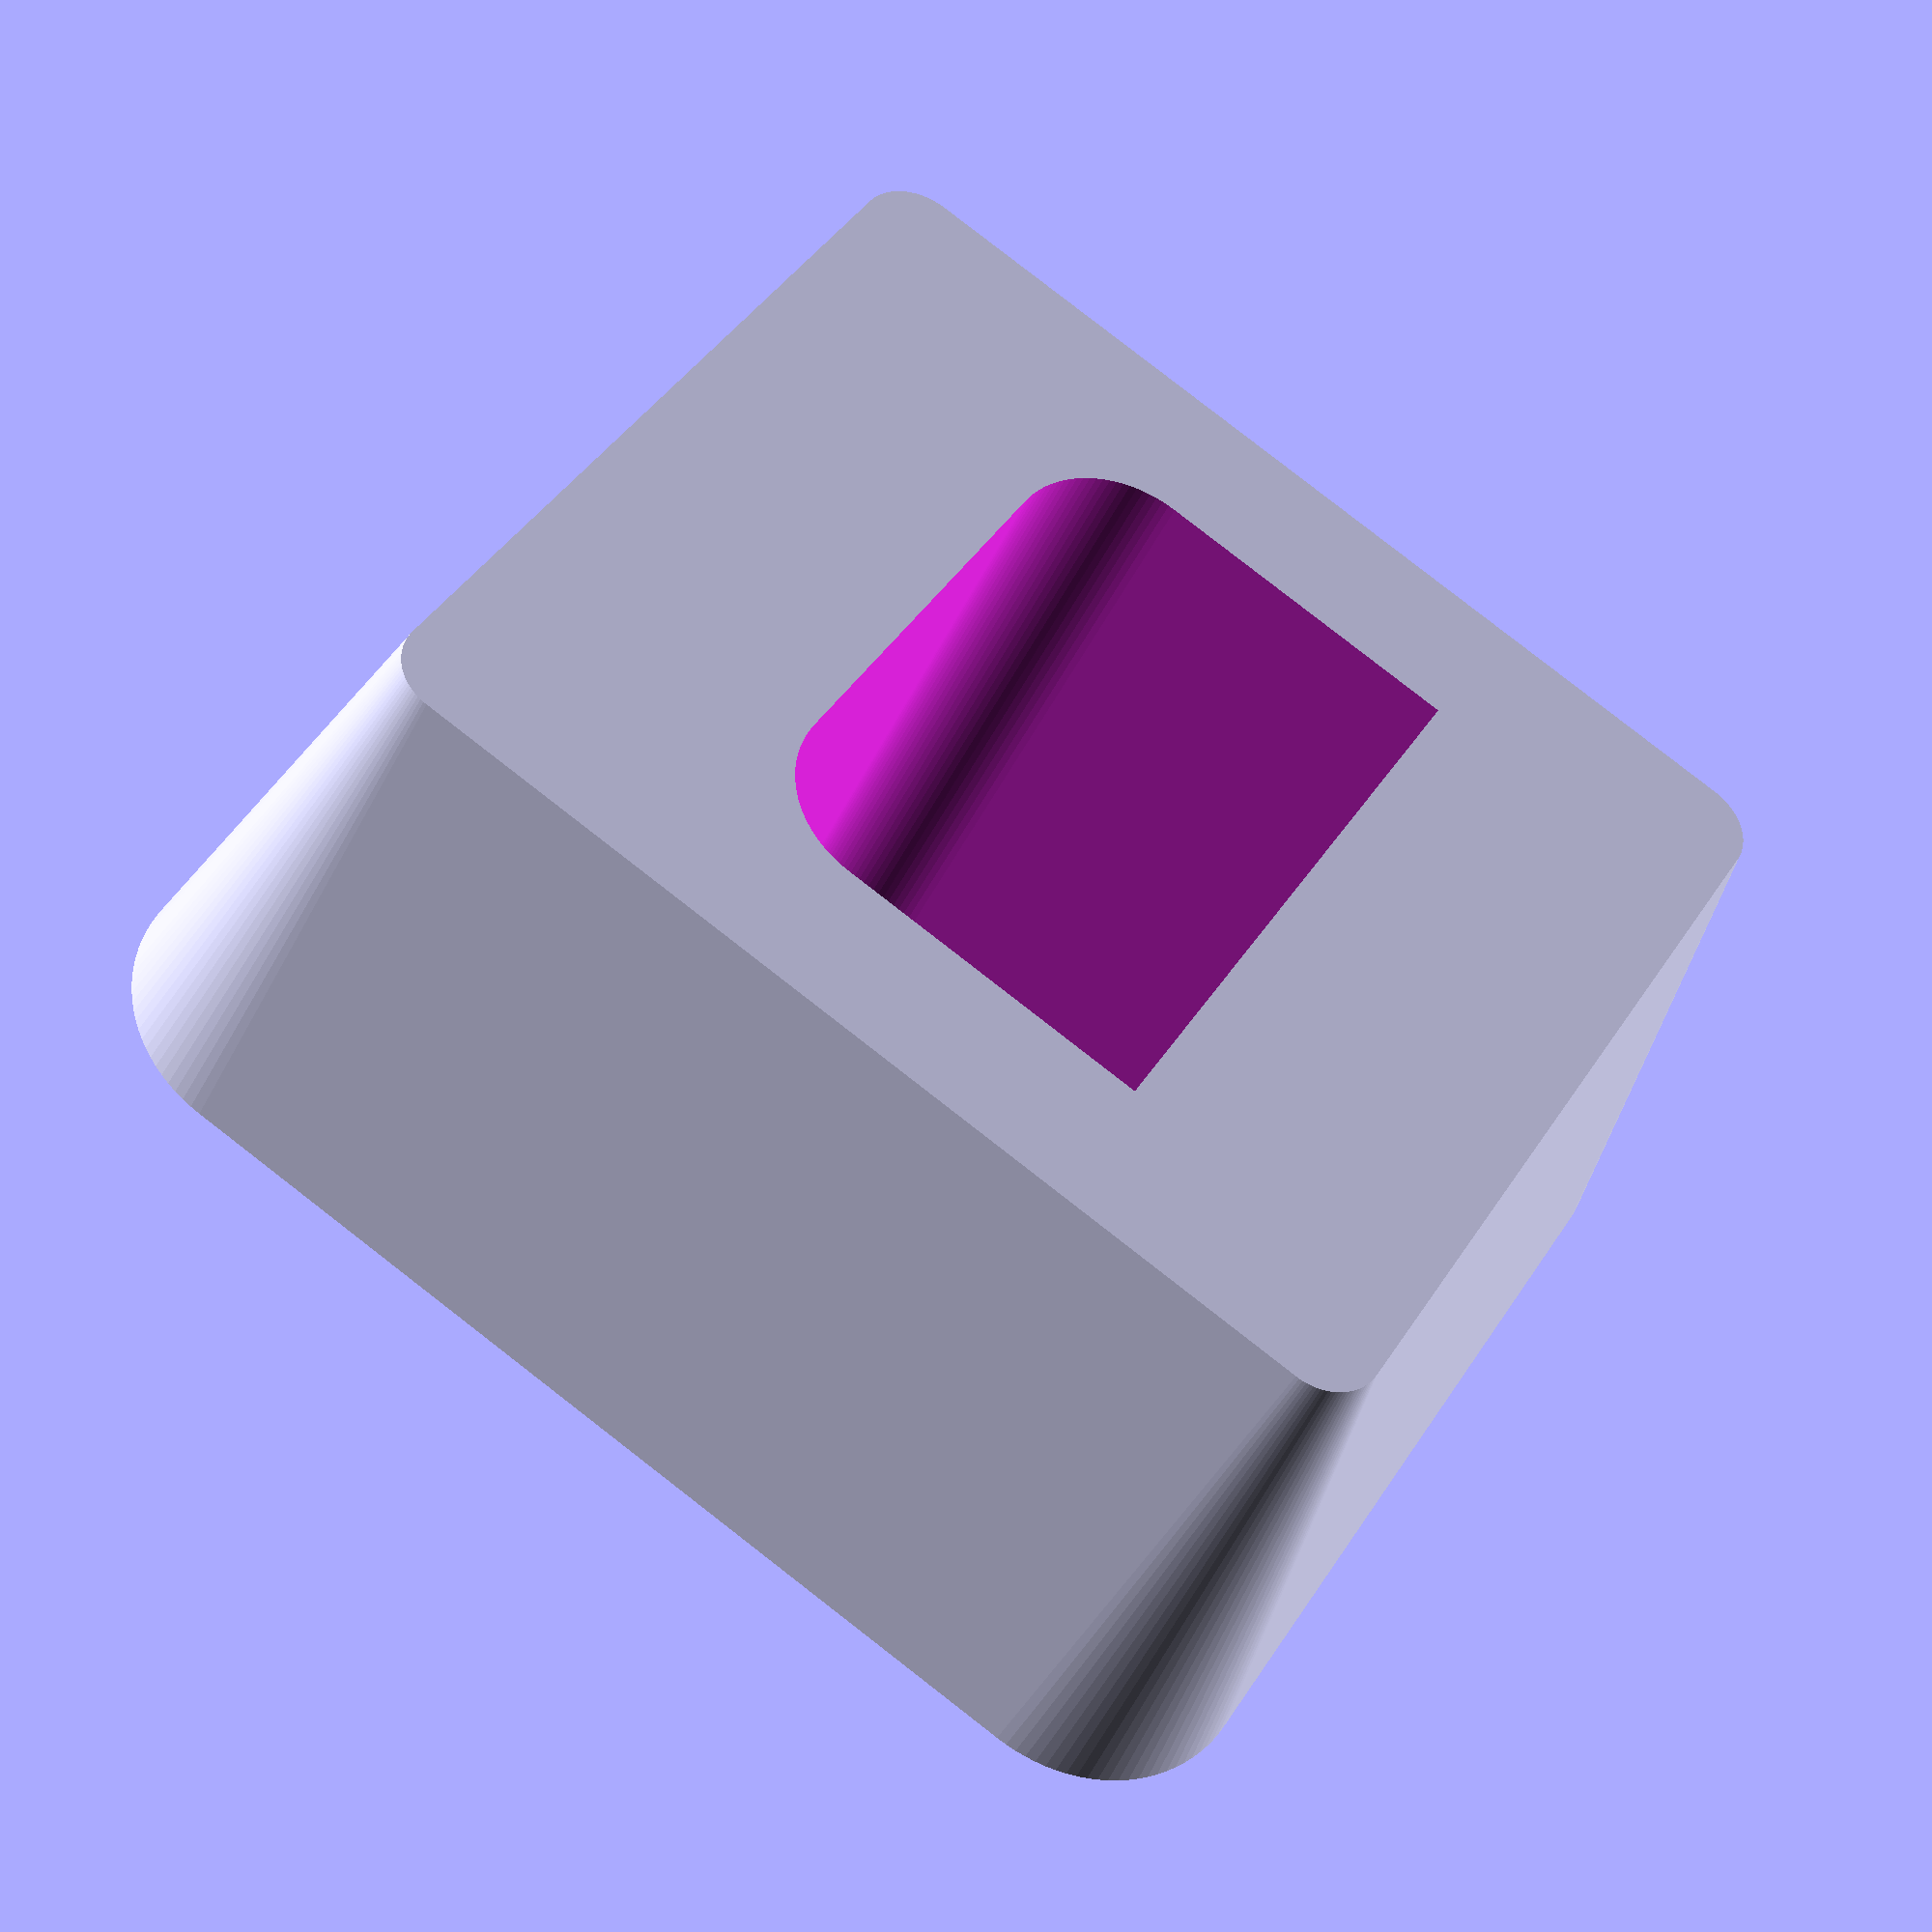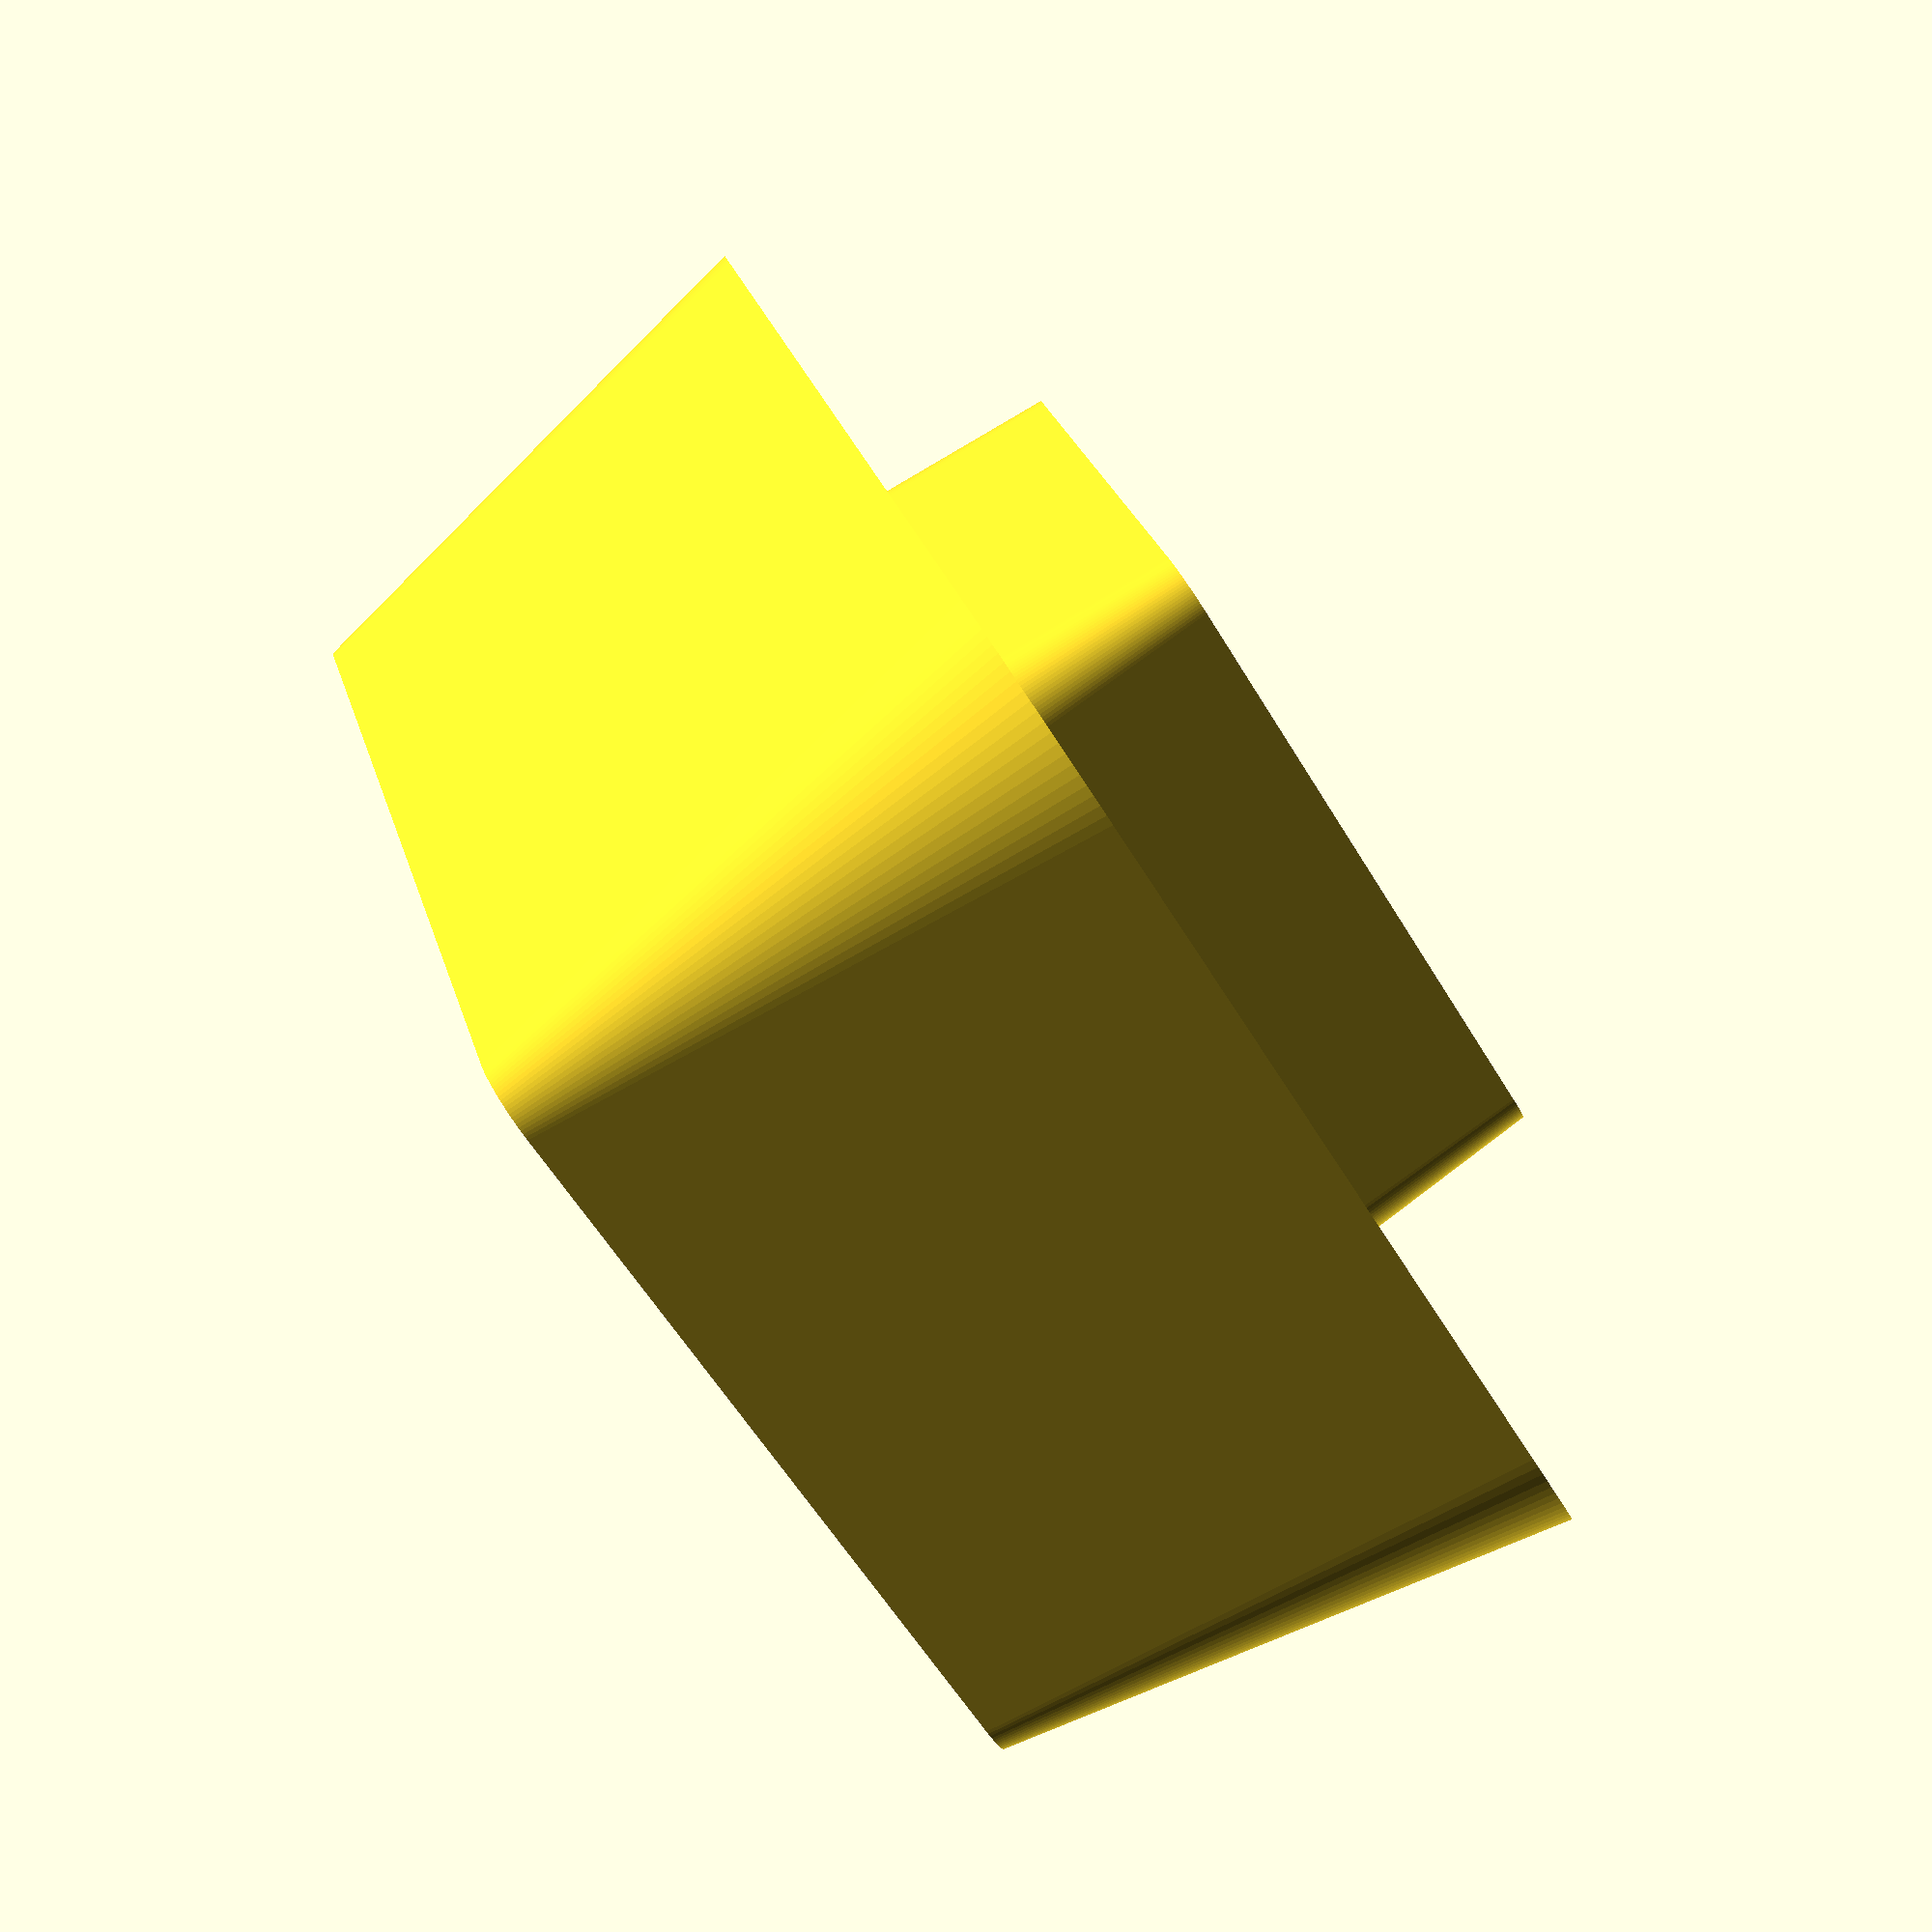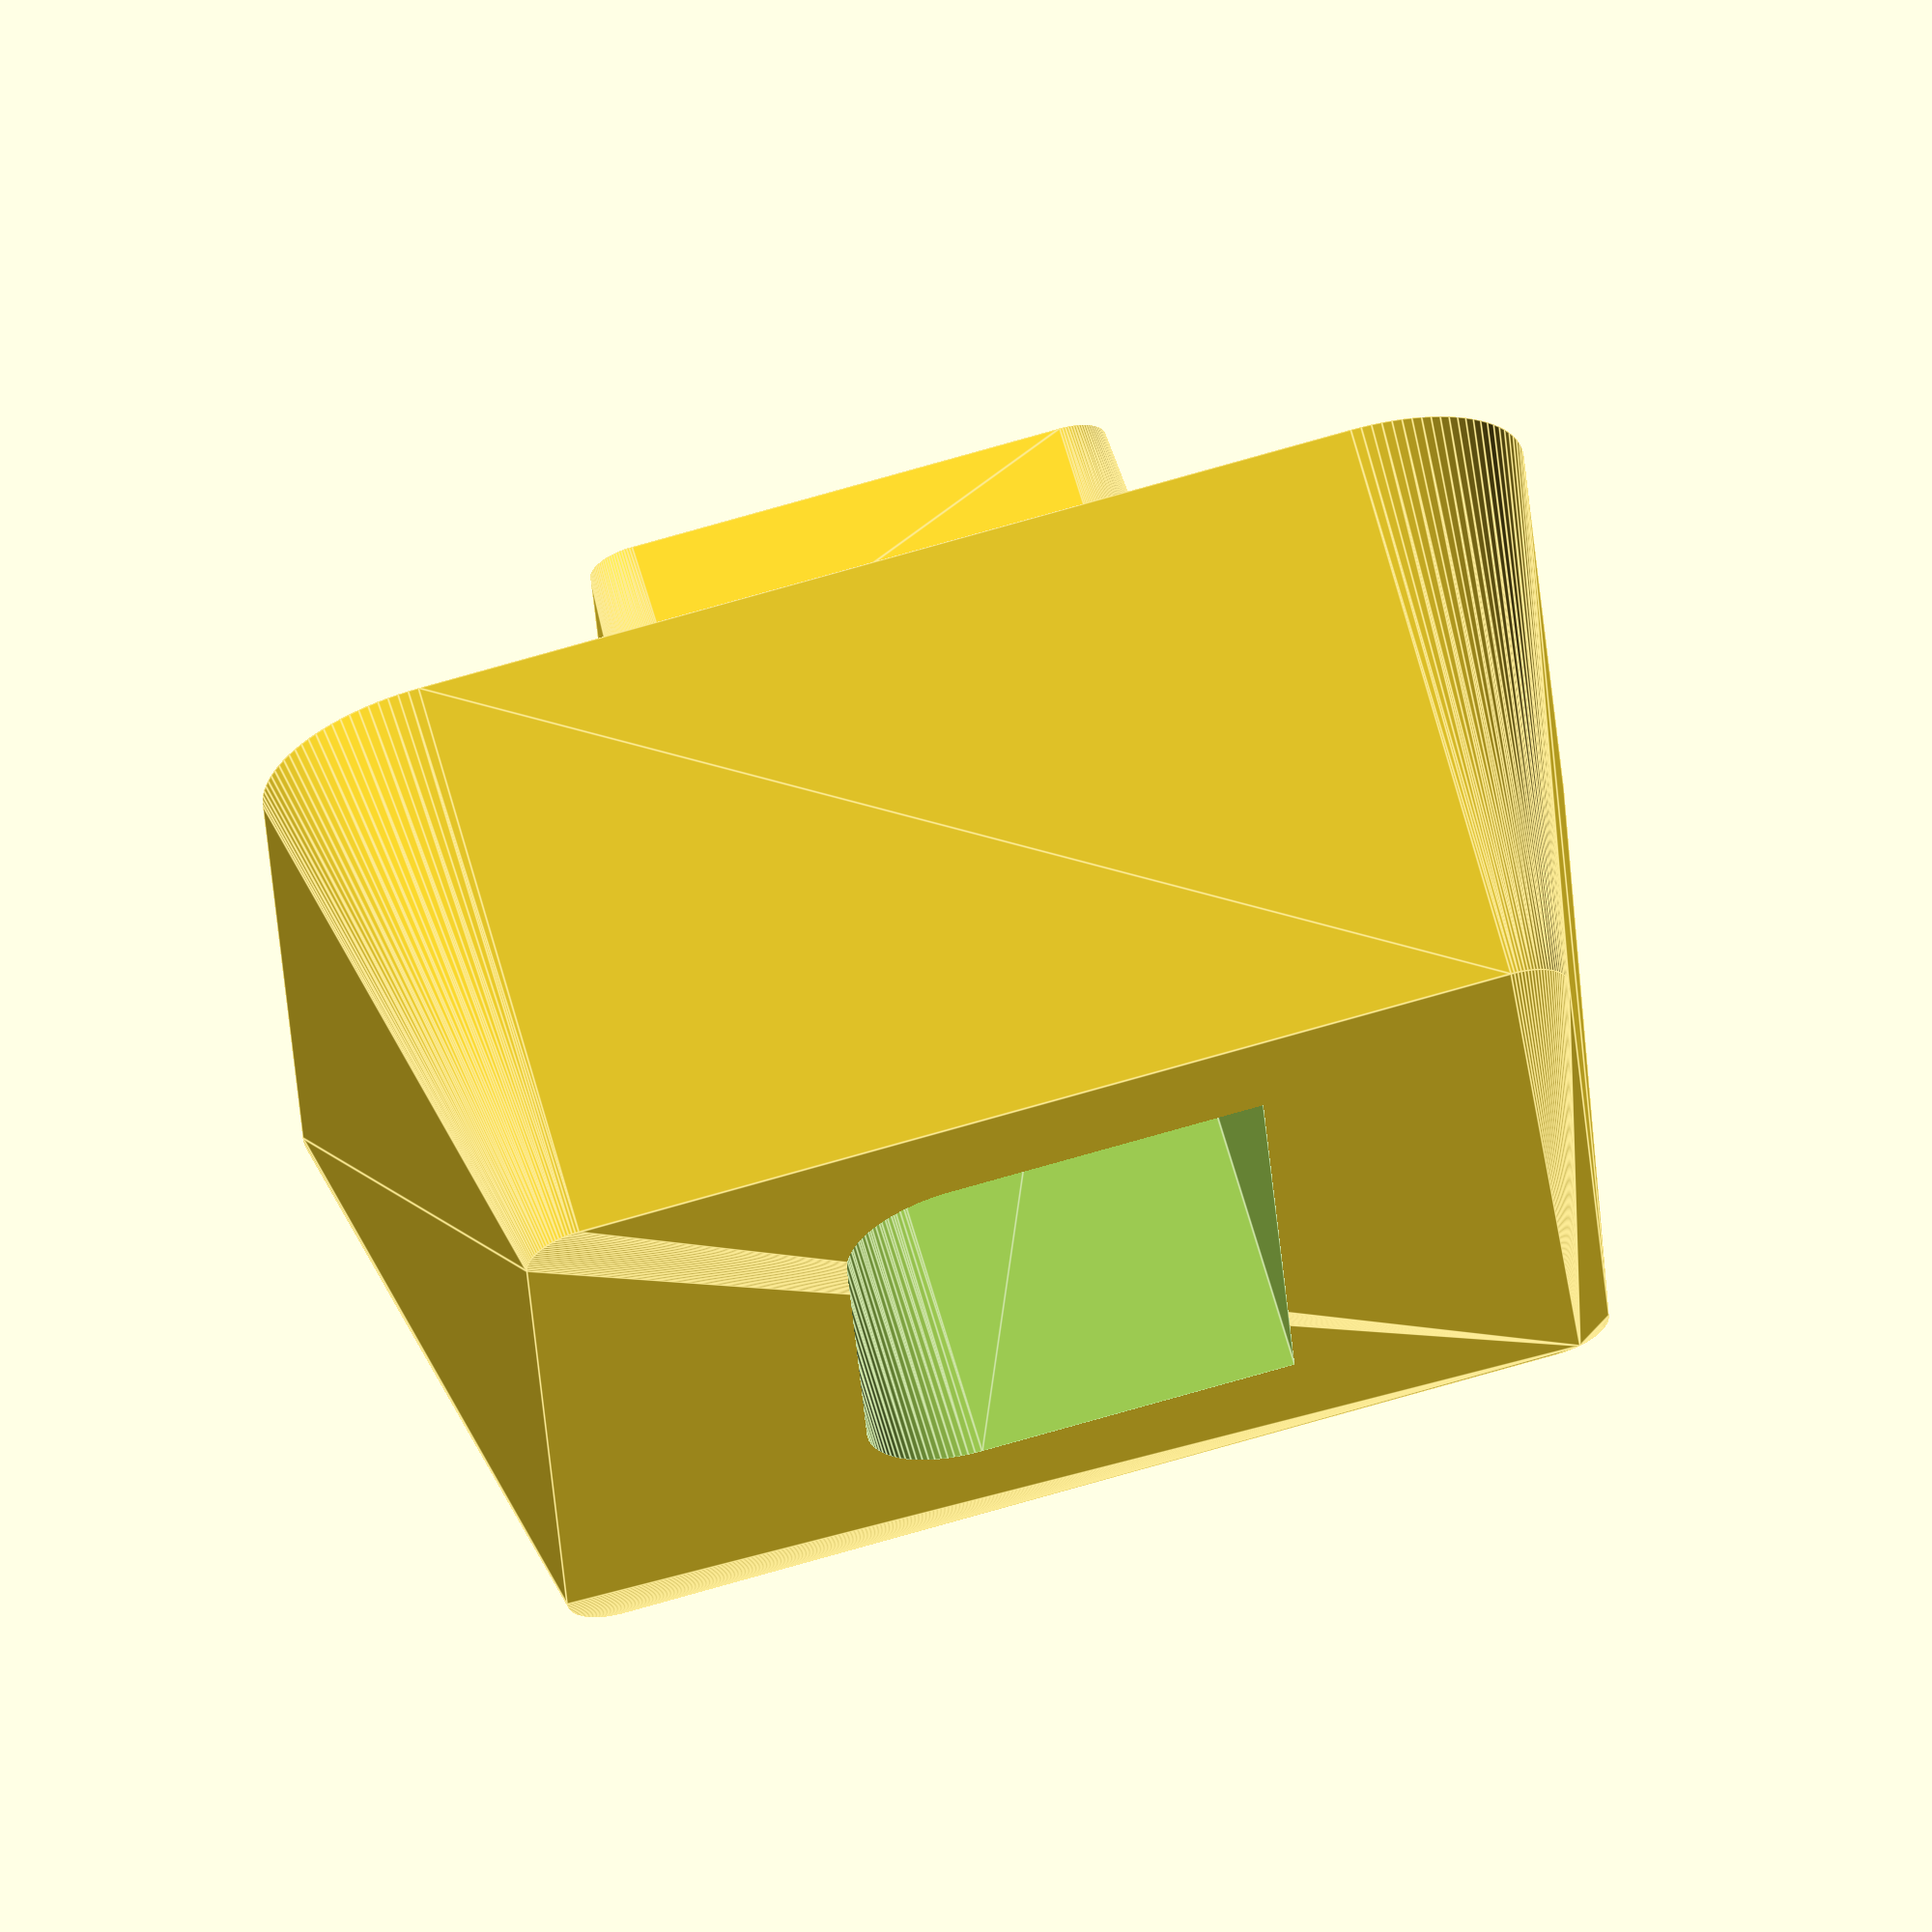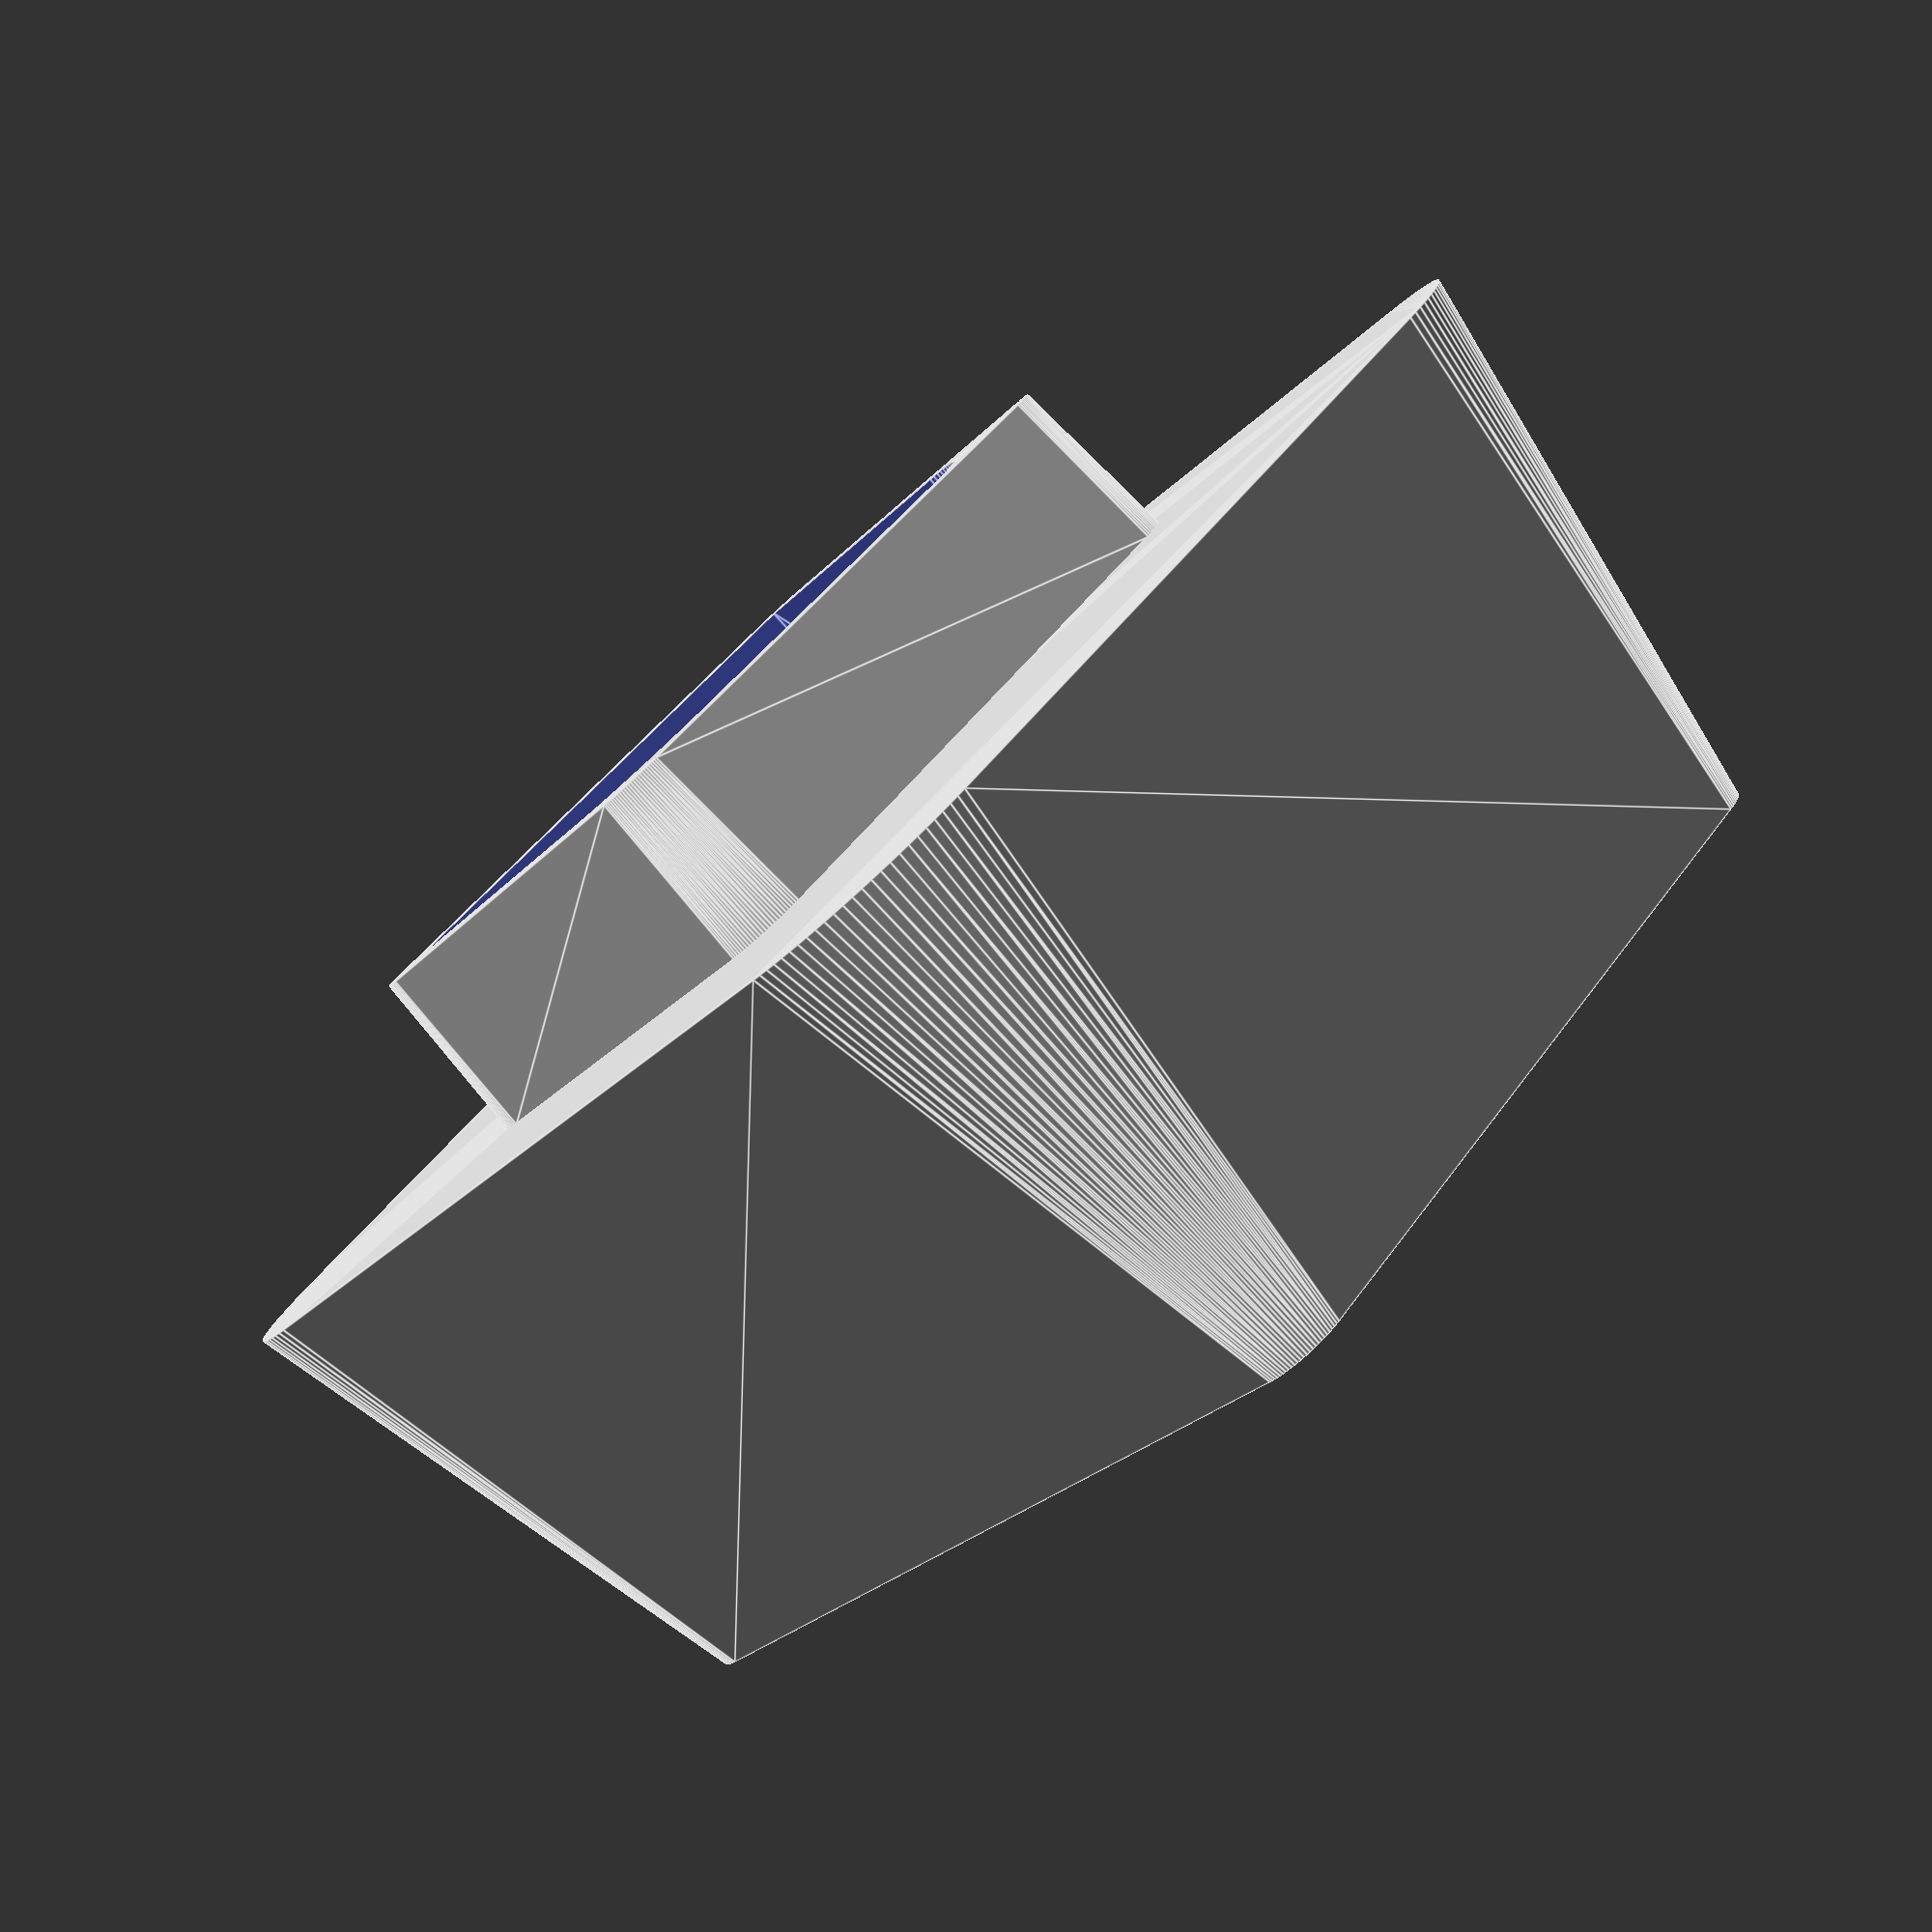
<openscad>
/* GNU GPL */
/* [Size] */
// Size of the shell
CUBE_SIZE = [20, 23, 10];
// Size of the peg which goes into the printer
PEG_SIZE  = [13.1, 9.8, 3.2];
// Size of USB socket
USB_SIZE = [10.9, 7.7];

module parameters_stop(){}

/*
DELTA is used to sink an object into the parent object to remediate
non-manifoldness which exists because of rounding errors.
*/
DELTA = 0.01;

/* Just aliases for indices. */
X = 0;
Y = 1;
Z = 2;

REAL_USB = [USB_SIZE[0], USB_SIZE[1], CUBE_SIZE[Z] + PEG_SIZE[Z] + DELTA * 2];

$fn = 100;

/* Utility modules */
function bit_get(num, bitpos) = floor(num / pow(2, bitpos)) % 2;

module rounded_cube(dim, r, r2=undef)
{
    hull() for(i = [0 : 3])
    {
	X_bit = bit_get(i, 0);
	Y = bit_get(i, 1);
	OFF = r2==undef ? r : max(r, r2);

	translate([dim[0] * X_bit + pow(-1, X_bit) * OFF, dim[1] * Y + pow(-1, Y) * OFF, -DELTA])
	{
	    if(r2==undef)
	    {
		cylinder(r=r, h=dim[2] + DELTA * 2);
	    } else {
		cylinder(r1=r, r2 = r2, h=dim[2] + DELTA * 2);
	    }
	}
    }
}

module center_at(outer, inner)
{
    translate([(outer[0] - inner[0]) / 2, (outer[1] - inner[1]) / 2, 0])
    {
	children();
    }
}

module up(what)
{
    translate([0, 0, what])
    {
	children();
    }
}

module down(what)
{
    translate([0, 0, -what])
    {
	children();
    }
}

module above(what)
{
    up(what[Z] - DELTA)
    {
	children();
    }
}

/* Real object 'meat'. */
module usb_hole(dim, r)
{
    H = dim[2] + DELTA * 2;

    down(DELTA) hull()
    {
	translate([             0,          0, 0]) cube([r * 2, r * 2, H]);
	translate([dim[0] - r * 2,          0, 0]) cube([r * 2, r * 2, H]);
	translate([         0 + r, dim[1] - r, 0]) cylinder(r=r, h=H);
	translate([    dim[0] - r, dim[1] - r, 0]) cylinder(r=r, h=H);
    }
}

module usb_holder()
{
    difference()
    {
	union()
	{
	    rounded_cube(CUBE_SIZE, 1, r2=3);
	    above(CUBE_SIZE) center_at(CUBE_SIZE, PEG_SIZE) rounded_cube(PEG_SIZE, 1, r2=0.8);
	}
	down(DELTA) center_at(CUBE_SIZE, REAL_USB) usb_hole(REAL_USB, 2);
    }
}

usb_holder();

</openscad>
<views>
elev=215.1 azim=237.7 roll=20.7 proj=p view=solid
elev=266.5 azim=333.8 roll=236.2 proj=p view=wireframe
elev=115.5 azim=273.0 roll=15.7 proj=o view=edges
elev=81.5 azim=135.4 roll=42.4 proj=p view=edges
</views>
